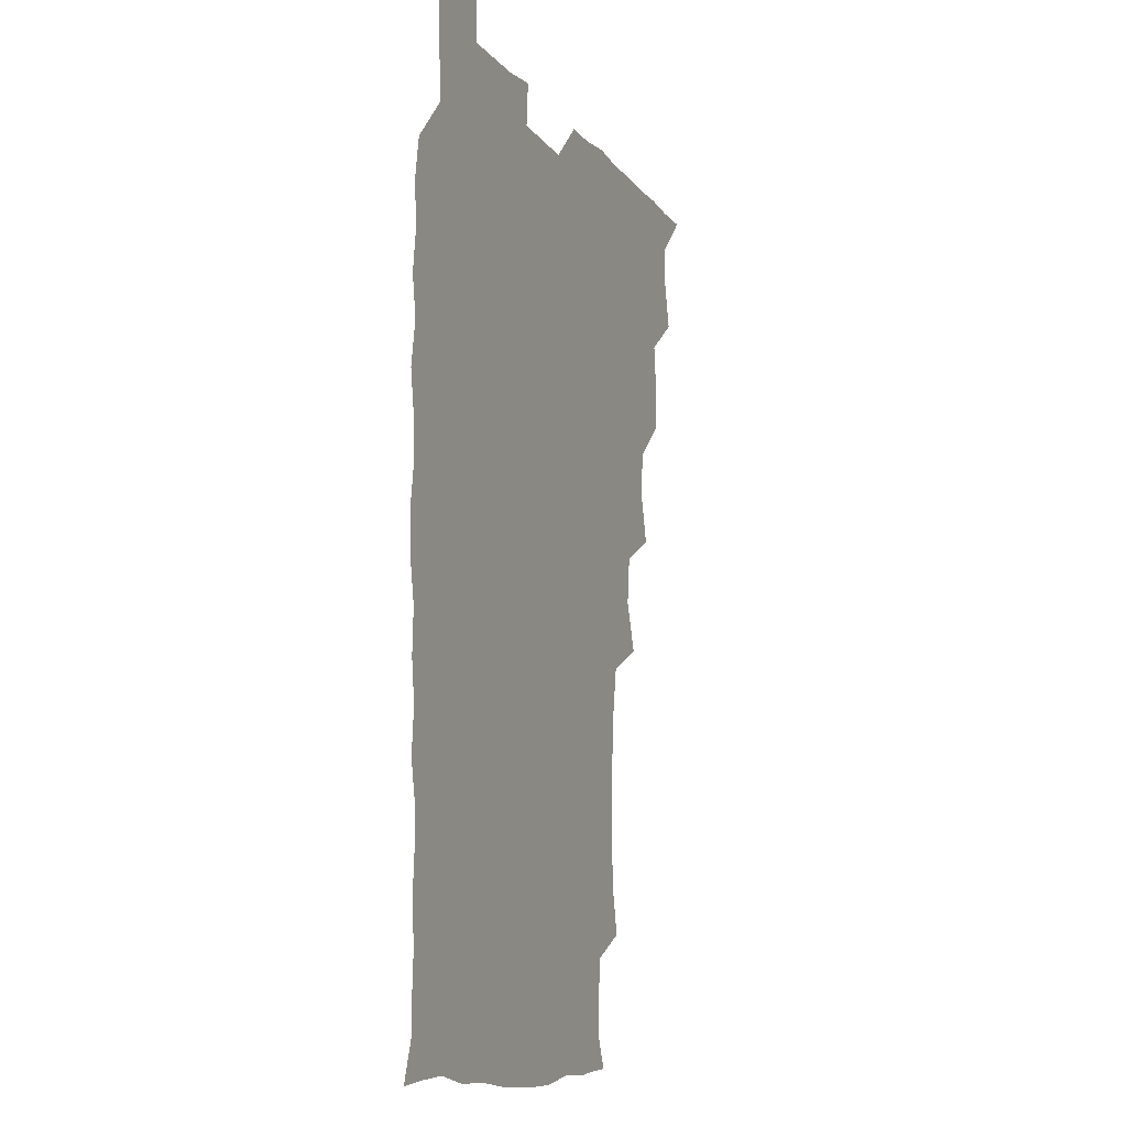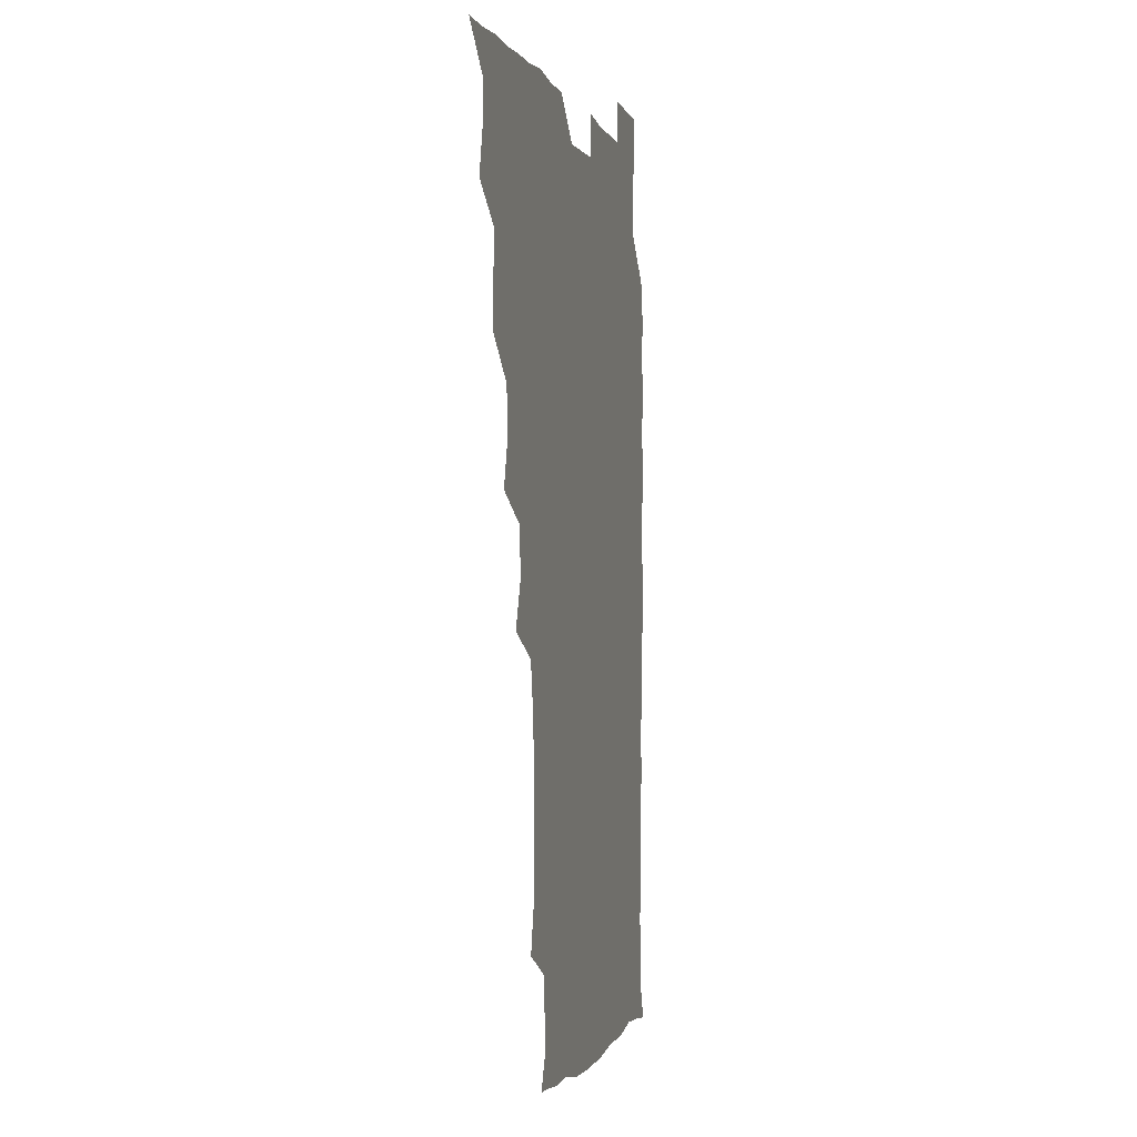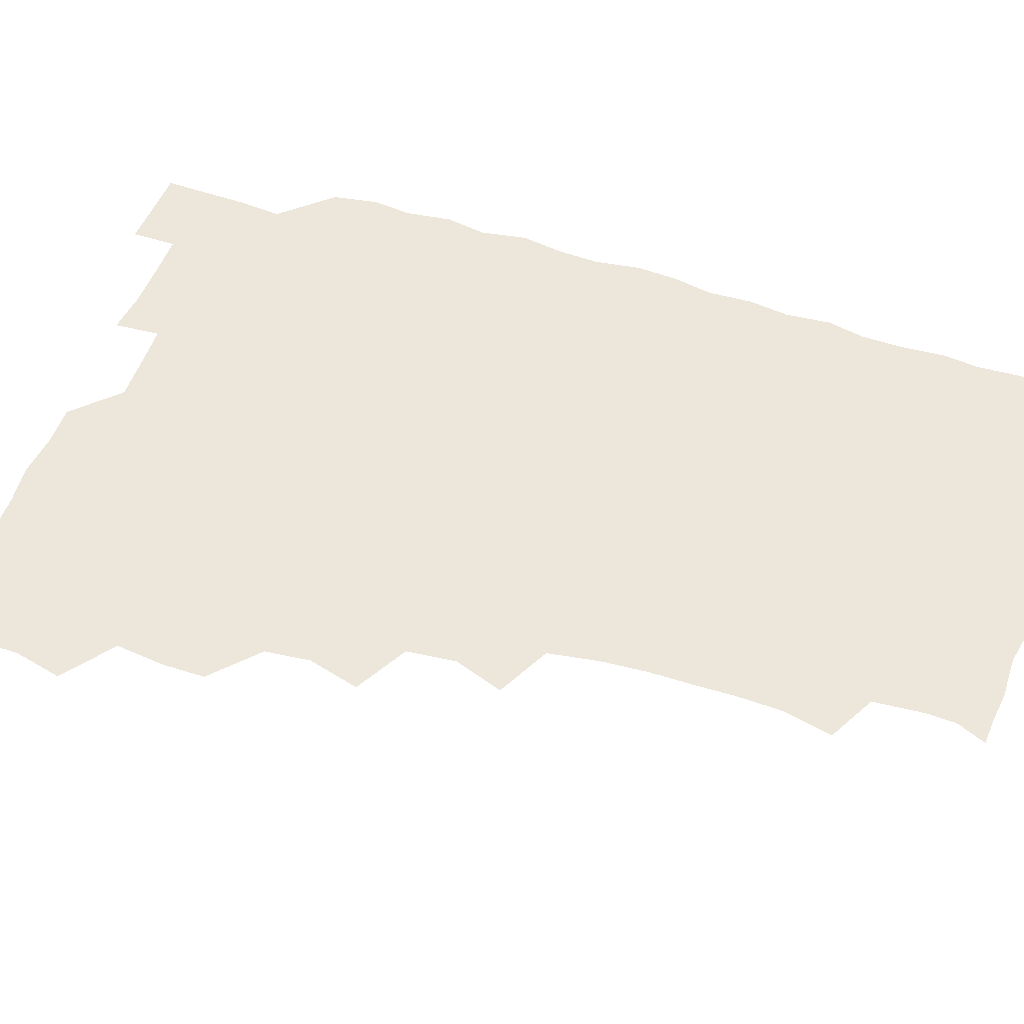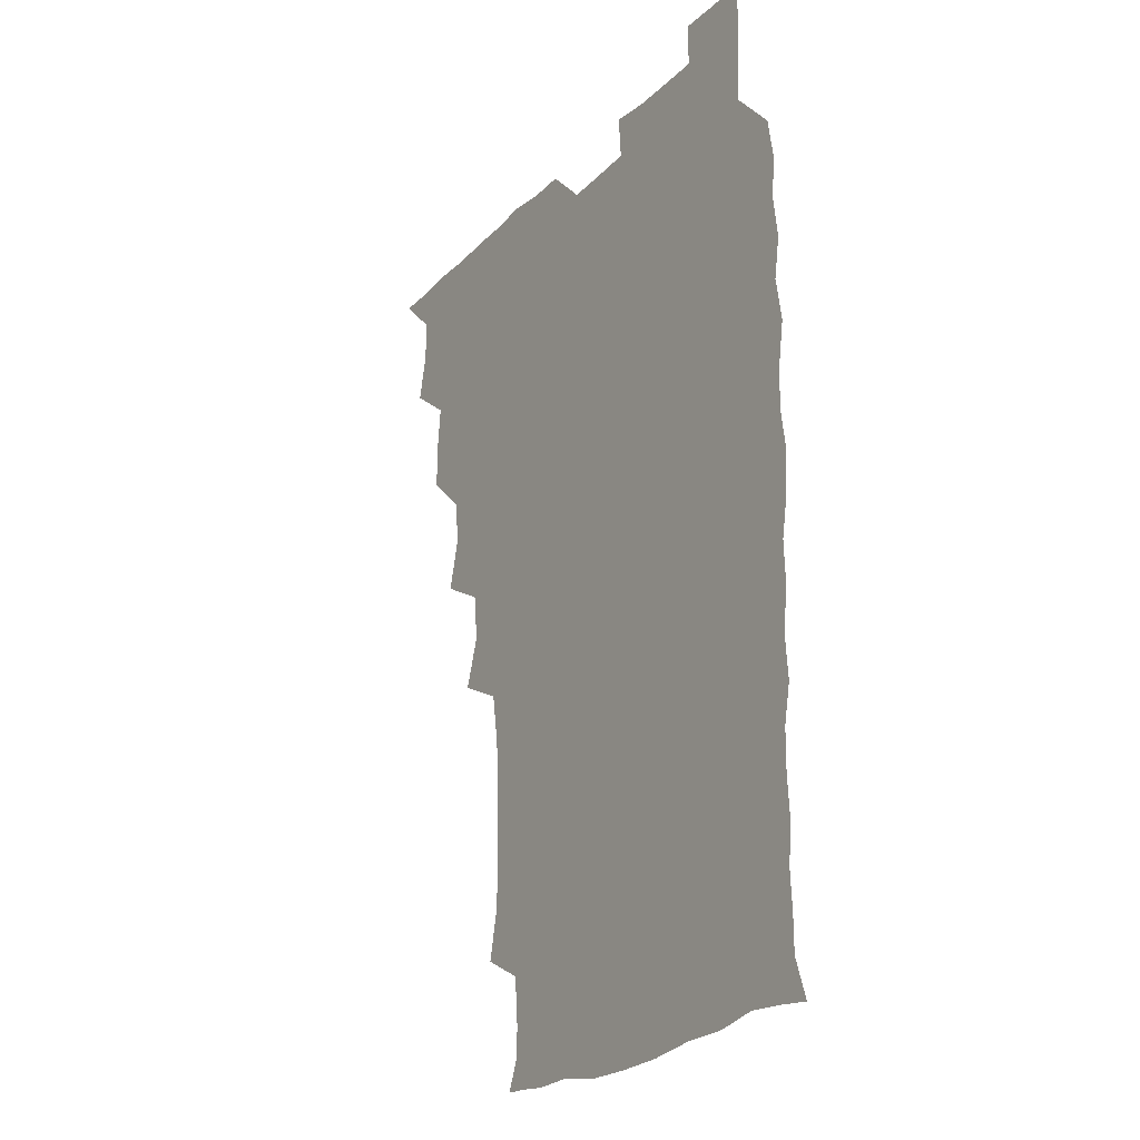
<metadata>
{"format":"obj","ext":"obj","renderer":"f3d","projection":"perspective","resolution":1024,"background":"white","views":[{"elev":-10.6,"azim":111.8,"up":"+Y"},{"elev":-0.9,"azim":-76.3,"up":"+Y"},{"elev":51.7,"azim":-70.4,"up":"+Z"},{"elev":-23.2,"azim":58.1,"up":"+Y"}]}
</metadata>
<code>
v 465.9 525.9 0
v 477.8 477.8 0
v 481.7 494.7 0
v 481.9 510 0
v 481.1 525.7 0
v 494.1 431.4 0
v 494 446.5 0
v 495.9 464.2 0
v 497.3 480.7 0
v 497.8 495.6 0
v 497.3 510.1 0
v 495.8 526.8 0
v 507.3 381.7 0
v 512.2 400.3 0
v 510.5 416.4 0
v 512.6 435.3 0
v 510.9 449.8 0
v 509.9 464 0
v 513.1 481.4 0
v 512.9 495.6 0
v 512.1 510.3 0
v 511.1 526.2 0
v 522.2 335.9 0
v 528.4 353.7 0
v 526.6 371.2 0
v 526.9 388.9 0
v 528.1 405.7 0
v 526.5 419.8 0
v 527.4 436.2 0
v 527.5 451.4 0
v 527.6 466.5 0
v 527.3 481.1 0
v 527.2 495.7 0
v 526.8 510.5 0
v 526 526.9 0
v 542.1 226.6 0
v 546 244.5 0
v 546.5 260.6 0
v 546.1 275.5 0
v 546 291.3 0
v 544.7 308.2 0
v 541.8 326.2 0
v 542 343.3 0
v 542.2 358.9 0
v 542.8 376 0
v 541.8 390.4 0
v 542 406 0
v 542 421.3 0
v 542.7 436.9 0
v 542.5 451.7 0
v 543.5 466.8 0
v 542.7 481 0
v 541.9 495.7 0
v 541.6 510.3 0
v 540.8 526.9 0
v 556.2 178.2 0
v 560.7 188.9 0
v 561.1 199.8 0
v 559.6 217.7 0
v 561.4 238.2 0
v 559.9 252.3 0
v 560.7 268.4 0
v 559.2 282 0
v 560.3 300.3 0
v 558 314 0
v 557.7 330.6 0
v 556.5 345 0
v 557.7 361.8 0
v 557.3 376.9 0
v 557.6 392.6 0
v 557.1 407.1 0
v 558.4 423.2 0
v 557.3 437 0
v 558.4 452.8 0
v 557.7 466.7 0
v 557.3 481 0
v 557 495.4 0
v 556 511.3 0
v 555 528.2 0
v 565.9 177.6 0
v 572 192.1 0
v 573.8 208.5 0
v 575.1 227.1 0
v 575.1 242.7 0
v 575 258 0
v 573.9 271.5 0
v 574 287.5 0
v 574 303.3 0
v 573.1 317.3 0
v 573.4 333.9 0
v 573 348.7 0
v 571.7 361.6 0
v 571.8 377.3 0
v 572.3 393.2 0
v 573.2 409.4 0
v 572.5 423 0
v 572.2 437.2 0
v 572.6 452.4 0
v 572 466.5 0
v 572.2 480.8 0
v 571.8 495.2 0
v 570.6 511.6 0
v 570.3 526.4 0
v 577 176.4 0
v 586.4 197 0
v 589.1 214.9 0
v 588.8 228.7 0
v 588.7 243.9 0
v 588.3 258.9 0
v 588.2 273.3 0
v 588 288.1 0
v 587.5 303.5 0
v 588.4 320.4 0
v 587.5 333.8 0
v 586.8 347.8 0
v 587.2 363.9 0
v 586.7 378.4 0
v 587.2 392.3 0
v 587.2 408.2 0
v 586.7 422.2 0
v 586.7 437.1 0
v 587.2 452.3 0
v 586.9 466.6 0
v 586.7 480.9 0
v 586.3 495.9 0
v 585.3 511.4 0
v 584.5 526.5 0
v 591.8 176.8 0
v 601.2 199.1 0
v 602.8 215.8 0
v 603.1 230.8 0
v 602.8 244.2 0
v 602.1 257.7 0
v 602.1 273.5 0
v 602.1 289.6 0
v 602.1 303.7 0
v 602.3 320.6 0
v 601.8 334 0
v 601.9 349.3 0
v 601.6 363.3 0
v 600.6 374.7 0
v 601.2 392.1 0
v 601.8 408.7 0
v 601.5 422.6 0
v 602 438.3 0
v 601.6 452.2 0
v 601.6 466.6 0
v 601.3 481.1 0
v 601.6 495.4 0
v 600.3 510.8 0
v 608.9 173.8 0
v 615.3 198.9 0
v 616.7 216.2 0
v 617 230.2 0
v 616.9 245.3 0
v 616.7 259.2 0
v 616.9 275.2 0
v 616.4 288.1 0
v 616.2 305.1 0
v 616.6 319.8 0
v 616.2 334.2 0
v 616.3 349.2 0
v 616.5 364.9 0
v 616.5 378.7 0
v 616.2 393.3 0
v 616.3 409 0
v 616.1 422.5 0
v 616.3 438 0
v 616.5 452.5 0
v 616.7 466.8 0
v 616.7 481 0
v 616.2 495.9 0
v 615.6 511.1 0
v 627.2 173.4 0
v 630.3 197.5 0
v 630.7 214.2 0
v 630.8 230.6 0
v 631 245.2 0
v 631.2 259.8 0
v 630.9 274.9 0
v 631.3 289.3 0
v 630.8 302.4 0
v 630.6 320.4 0
v 630.8 332.4 0
v 630.6 349.2 0
v 630.8 363.8 0
v 630.8 379.1 0
v 630.8 393.3 0
v 630.7 408.6 0
v 630.8 423.3 0
v 630.8 437.9 0
v 630.9 452.4 0
v 631 466.9 0
v 631.2 481.1 0
v 631.4 495.6 0
v 631 511.5 0
v 629.7 527.9 0
v 645.3 173.9 0
v 645.4 198.9 0
v 645.3 215.8 0
v 645.4 229.6 0
v 645.2 244.3 0
v 645.5 259.9 0
v 645 274.9 0
v 645.3 291.7 0
v 645.4 303.9 0
v 644.7 320.5 0
v 645.2 334.4 0
v 645.1 348.7 0
v 645.2 363.9 0
v 645.1 378.8 0
v 645.2 393.4 0
v 645.2 408.2 0
v 645.3 423.3 0
v 645.3 437.9 0
v 645.5 452.2 0
v 645.7 466.7 0
v 645.8 481.2 0
v 646 495.8 0
v 646 510.6 0
v 645.2 526 0
v 664.1 176 0
v 660.7 198.5 0
v 659.7 214.6 0
v 659.3 230.4 0
v 660.3 242.6 0
v 659.2 260.5 0
v 660.2 272.7 0
v 659.1 290.2 0
v 659.2 305.2 0
v 659.2 319.8 0
v 659 335.3 0
v 659.1 349.5 0
v 660.1 362.9 0
v 660 377.8 0
v 659.8 392.8 0
v 660 407 0
v 659.3 423.9 0
v 659.3 438.5 0
v 659.8 452.8 0
v 660.1 467.3 0
v 660.4 481.4 0
v 660.7 495.8 0
v 660.7 510.5 0
v 660.4 525.7 0
v 681.3 176.1 0
v 675.6 198 0
v 674.6 213.1 0
v 674.6 227.5 0
v 674.2 243.5 0
v 673.8 258.8 0
v 674 273.4 0
v 672.8 290.4 0
v 673.2 304.5 0
v 674.7 317.5 0
v 673.7 333.6 0
v 674.8 347.1 0
v 673.9 363.5 0
v 673.8 378.7 0
v 673.9 393.2 0
v 673.4 408.9 0
v 674.6 422.5 0
v 675.2 436.8 0
v 674.4 452.5 0
v 674.4 467.1 0
v 675.1 481.3 0
v 675.2 496 0
v 675.5 510.8 0
v 675.8 525.6 0
v 675.6 541.7 0
v 696.6 178.9 0
v 690 197.7 0
v 689.1 211.9 0
v 688.3 227.6 0
v 688.7 241.6 0
v 687.6 258.2 0
v 687.4 273.8 0
v 687.5 288.5 0
v 688.6 301.8 0
v 687.6 318.8 0
v 688.4 332.7 0
v 687.9 348.4 0
v 688.1 362.7 0
v 688.1 377.7 0
v 688.9 391.9 0
v 688.8 407 0
v 689.9 421.1 0
v 688.7 437.4 0
v 689.7 451.3 0
v 689.3 466.6 0
v 688.9 481.8 0
v 689.5 495.8 0
v 690.3 510.4 0
v 690.7 525.5 0
v 690.6 541 0
v 711.3 177.9 0
v 704.6 195.3 0
v 703 210.2 0
v 703.2 223.9 0
v 702.3 240 0
v 702.2 254.7 0
v 702.1 270.1 0
v 702.6 285.1 0
v 702.1 300.5 0
v 701.7 316.4 0
v 703.2 330 0
v 703.9 345 0
v 702 361.3 0
v 704.5 374.1 0
v 704 389.9 0
v 702.7 406.2 0
v 704.1 419.9 0
v 703.5 435.9 0
v 704 450.3 0
v 704 465.5 0
v 703.1 480.5 0
v 704.3 494 0
v 705.7 509.8 0
v 705.9 525.4 0
v 706.2 540.4 0
v 723.7 176.4 0
v 718.7 190.9 0
v 718.6 203.5 0
v 717.8 217.8 0
v 719.2 231.1 0
v 718.1 246.6 0
v 718.2 261.7 0
v 721 275.3 0
v 719.6 291.6 0
v 721.4 306.4 0
v 720.7 322.4 0
v 723.3 336.8 0
v 724.1 351.8 0
v 721.7 368.1 0
v 722.3 383.3 0
v 724.6 398.1 0
v 721.8 414.7 0
v 724.2 429.3 0
v 722 445.6 0
v 723.5 460.1 0
v 720.7 476.1 0
f 4 5 1
f 8 9 2
f 2 9 3
f 9 10 3
f 3 10 4
f 10 11 4
f 4 11 5
f 11 12 5
f 15 16 6
f 6 16 7
f 16 17 7
f 7 17 8
f 17 18 8
f 8 18 9
f 18 19 9
f 9 19 10
f 19 20 10
f 10 20 11
f 20 21 11
f 11 21 12
f 21 22 12
f 25 26 13
f 13 26 14
f 26 27 14
f 14 27 15
f 27 28 15
f 15 28 16
f 28 29 16
f 16 29 17
f 29 30 17
f 17 30 18
f 30 31 18
f 18 31 19
f 31 32 19
f 19 32 20
f 32 33 20
f 20 33 21
f 33 34 21
f 21 34 22
f 34 35 22
f 42 43 23
f 23 43 24
f 43 44 24
f 24 44 25
f 44 45 25
f 25 45 26
f 45 46 26
f 26 46 27
f 46 47 27
f 27 47 28
f 47 48 28
f 28 48 29
f 48 49 29
f 29 49 30
f 49 50 30
f 30 50 31
f 50 51 31
f 31 51 32
f 51 52 32
f 32 52 33
f 52 53 33
f 33 53 34
f 53 54 34
f 34 54 35
f 54 55 35
f 59 60 36
f 36 60 37
f 60 61 37
f 37 61 38
f 61 62 38
f 38 62 39
f 62 63 39
f 39 63 40
f 63 64 40
f 40 64 41
f 64 65 41
f 41 65 42
f 65 66 42
f 42 66 43
f 66 67 43
f 43 67 44
f 67 68 44
f 44 68 45
f 68 69 45
f 45 69 46
f 69 70 46
f 46 70 47
f 70 71 47
f 47 71 48
f 71 72 48
f 48 72 49
f 72 73 49
f 49 73 50
f 73 74 50
f 50 74 51
f 74 75 51
f 51 75 52
f 75 76 52
f 52 76 53
f 76 77 53
f 53 77 54
f 77 78 54
f 54 78 55
f 78 79 55
f 56 80 57
f 80 81 57
f 57 81 58
f 81 82 58
f 58 82 59
f 82 83 59
f 59 83 60
f 83 84 60
f 60 84 61
f 84 85 61
f 61 85 62
f 85 86 62
f 62 86 63
f 86 87 63
f 63 87 64
f 87 88 64
f 64 88 65
f 88 89 65
f 65 89 66
f 89 90 66
f 66 90 67
f 90 91 67
f 67 91 68
f 91 92 68
f 68 92 69
f 92 93 69
f 69 93 70
f 93 94 70
f 70 94 71
f 94 95 71
f 71 95 72
f 95 96 72
f 72 96 73
f 96 97 73
f 73 97 74
f 97 98 74
f 74 98 75
f 98 99 75
f 75 99 76
f 99 100 76
f 76 100 77
f 100 101 77
f 77 101 78
f 101 102 78
f 78 102 79
f 102 103 79
f 80 104 81
f 104 105 81
f 81 105 82
f 105 106 82
f 82 106 83
f 106 107 83
f 83 107 84
f 107 108 84
f 84 108 85
f 108 109 85
f 85 109 86
f 109 110 86
f 86 110 87
f 110 111 87
f 87 111 88
f 111 112 88
f 88 112 89
f 112 113 89
f 89 113 90
f 113 114 90
f 90 114 91
f 114 115 91
f 91 115 92
f 115 116 92
f 92 116 93
f 116 117 93
f 93 117 94
f 117 118 94
f 94 118 95
f 118 119 95
f 95 119 96
f 119 120 96
f 96 120 97
f 120 121 97
f 97 121 98
f 121 122 98
f 98 122 99
f 122 123 99
f 99 123 100
f 123 124 100
f 100 124 101
f 124 125 101
f 101 125 102
f 125 126 102
f 102 126 103
f 126 127 103
f 104 128 105
f 128 129 105
f 105 129 106
f 129 130 106
f 106 130 107
f 130 131 107
f 107 131 108
f 131 132 108
f 108 132 109
f 132 133 109
f 109 133 110
f 133 134 110
f 110 134 111
f 134 135 111
f 111 135 112
f 135 136 112
f 112 136 113
f 136 137 113
f 113 137 114
f 137 138 114
f 114 138 115
f 138 139 115
f 115 139 116
f 139 140 116
f 116 140 117
f 140 141 117
f 117 141 118
f 141 142 118
f 118 142 119
f 142 143 119
f 119 143 120
f 143 144 120
f 120 144 121
f 144 145 121
f 121 145 122
f 145 146 122
f 122 146 123
f 146 147 123
f 123 147 124
f 147 148 124
f 124 148 125
f 148 149 125
f 125 149 126
f 149 150 126
f 126 150 127
f 128 151 129
f 151 152 129
f 129 152 130
f 152 153 130
f 130 153 131
f 153 154 131
f 131 154 132
f 154 155 132
f 132 155 133
f 155 156 133
f 133 156 134
f 156 157 134
f 134 157 135
f 157 158 135
f 135 158 136
f 158 159 136
f 136 159 137
f 159 160 137
f 137 160 138
f 160 161 138
f 138 161 139
f 161 162 139
f 139 162 140
f 162 163 140
f 140 163 141
f 163 164 141
f 141 164 142
f 164 165 142
f 142 165 143
f 165 166 143
f 143 166 144
f 166 167 144
f 144 167 145
f 167 168 145
f 145 168 146
f 168 169 146
f 146 169 147
f 169 170 147
f 147 170 148
f 170 171 148
f 148 171 149
f 171 172 149
f 149 172 150
f 172 173 150
f 151 174 152
f 174 175 152
f 152 175 153
f 175 176 153
f 153 176 154
f 176 177 154
f 154 177 155
f 177 178 155
f 155 178 156
f 178 179 156
f 156 179 157
f 179 180 157
f 157 180 158
f 180 181 158
f 158 181 159
f 181 182 159
f 159 182 160
f 182 183 160
f 160 183 161
f 183 184 161
f 161 184 162
f 184 185 162
f 162 185 163
f 185 186 163
f 163 186 164
f 186 187 164
f 164 187 165
f 187 188 165
f 165 188 166
f 188 189 166
f 166 189 167
f 189 190 167
f 167 190 168
f 190 191 168
f 168 191 169
f 191 192 169
f 169 192 170
f 192 193 170
f 170 193 171
f 193 194 171
f 171 194 172
f 194 195 172
f 172 195 173
f 195 196 173
f 174 198 175
f 198 199 175
f 175 199 176
f 199 200 176
f 176 200 177
f 200 201 177
f 177 201 178
f 201 202 178
f 178 202 179
f 202 203 179
f 179 203 180
f 203 204 180
f 180 204 181
f 204 205 181
f 181 205 182
f 205 206 182
f 182 206 183
f 206 207 183
f 183 207 184
f 207 208 184
f 184 208 185
f 208 209 185
f 185 209 186
f 209 210 186
f 186 210 187
f 210 211 187
f 187 211 188
f 211 212 188
f 188 212 189
f 212 213 189
f 189 213 190
f 213 214 190
f 190 214 191
f 214 215 191
f 191 215 192
f 215 216 192
f 192 216 193
f 216 217 193
f 193 217 194
f 217 218 194
f 194 218 195
f 218 219 195
f 195 219 196
f 219 220 196
f 196 220 197
f 220 221 197
f 198 222 199
f 222 223 199
f 199 223 200
f 223 224 200
f 200 224 201
f 224 225 201
f 201 225 202
f 225 226 202
f 202 226 203
f 226 227 203
f 203 227 204
f 227 228 204
f 204 228 205
f 228 229 205
f 205 229 206
f 229 230 206
f 206 230 207
f 230 231 207
f 207 231 208
f 231 232 208
f 208 232 209
f 232 233 209
f 209 233 210
f 233 234 210
f 210 234 211
f 234 235 211
f 211 235 212
f 235 236 212
f 212 236 213
f 236 237 213
f 213 237 214
f 237 238 214
f 214 238 215
f 238 239 215
f 215 239 216
f 239 240 216
f 216 240 217
f 240 241 217
f 217 241 218
f 241 242 218
f 218 242 219
f 242 243 219
f 219 243 220
f 243 244 220
f 220 244 221
f 244 245 221
f 222 246 223
f 246 247 223
f 223 247 224
f 247 248 224
f 224 248 225
f 248 249 225
f 225 249 226
f 249 250 226
f 226 250 227
f 250 251 227
f 227 251 228
f 251 252 228
f 228 252 229
f 252 253 229
f 229 253 230
f 253 254 230
f 230 254 231
f 254 255 231
f 231 255 232
f 255 256 232
f 232 256 233
f 256 257 233
f 233 257 234
f 257 258 234
f 234 258 235
f 258 259 235
f 235 259 236
f 259 260 236
f 236 260 237
f 260 261 237
f 237 261 238
f 261 262 238
f 238 262 239
f 262 263 239
f 239 263 240
f 263 264 240
f 240 264 241
f 264 265 241
f 241 265 242
f 265 266 242
f 242 266 243
f 266 267 243
f 243 267 244
f 267 268 244
f 244 268 245
f 268 269 245
f 246 271 247
f 271 272 247
f 247 272 248
f 272 273 248
f 248 273 249
f 273 274 249
f 249 274 250
f 274 275 250
f 250 275 251
f 275 276 251
f 251 276 252
f 276 277 252
f 252 277 253
f 277 278 253
f 253 278 254
f 278 279 254
f 254 279 255
f 279 280 255
f 255 280 256
f 280 281 256
f 256 281 257
f 281 282 257
f 257 282 258
f 282 283 258
f 258 283 259
f 283 284 259
f 259 284 260
f 284 285 260
f 260 285 261
f 285 286 261
f 261 286 262
f 286 287 262
f 262 287 263
f 287 288 263
f 263 288 264
f 288 289 264
f 264 289 265
f 289 290 265
f 265 290 266
f 290 291 266
f 266 291 267
f 291 292 267
f 267 292 268
f 292 293 268
f 268 293 269
f 293 294 269
f 269 294 270
f 294 295 270
f 271 296 272
f 296 297 272
f 272 297 273
f 297 298 273
f 273 298 274
f 298 299 274
f 274 299 275
f 299 300 275
f 275 300 276
f 300 301 276
f 276 301 277
f 301 302 277
f 277 302 278
f 302 303 278
f 278 303 279
f 303 304 279
f 279 304 280
f 304 305 280
f 280 305 281
f 305 306 281
f 281 306 282
f 306 307 282
f 282 307 283
f 307 308 283
f 283 308 284
f 308 309 284
f 284 309 285
f 309 310 285
f 285 310 286
f 310 311 286
f 286 311 287
f 311 312 287
f 287 312 288
f 312 313 288
f 288 313 289
f 313 314 289
f 289 314 290
f 314 315 290
f 290 315 291
f 315 316 291
f 291 316 292
f 316 317 292
f 292 317 293
f 317 318 293
f 293 318 294
f 318 319 294
f 294 319 295
f 319 320 295
f 296 321 297
f 321 322 297
f 297 322 298
f 322 323 298
f 298 323 299
f 323 324 299
f 299 324 300
f 324 325 300
f 300 325 301
f 325 326 301
f 301 326 302
f 326 327 302
f 302 327 303
f 327 328 303
f 303 328 304
f 328 329 304
f 304 329 305
f 329 330 305
f 305 330 306
f 330 331 306
f 306 331 307
f 331 332 307
f 307 332 308
f 332 333 308
f 308 333 309
f 333 334 309
f 309 334 310
f 334 335 310
f 310 335 311
f 335 336 311
f 311 336 312
f 336 337 312
f 312 337 313
f 337 338 313
f 313 338 314
f 338 339 314
f 314 339 315
f 339 340 315
f 315 340 316
f 340 341 316
f 316 341 317

</code>
